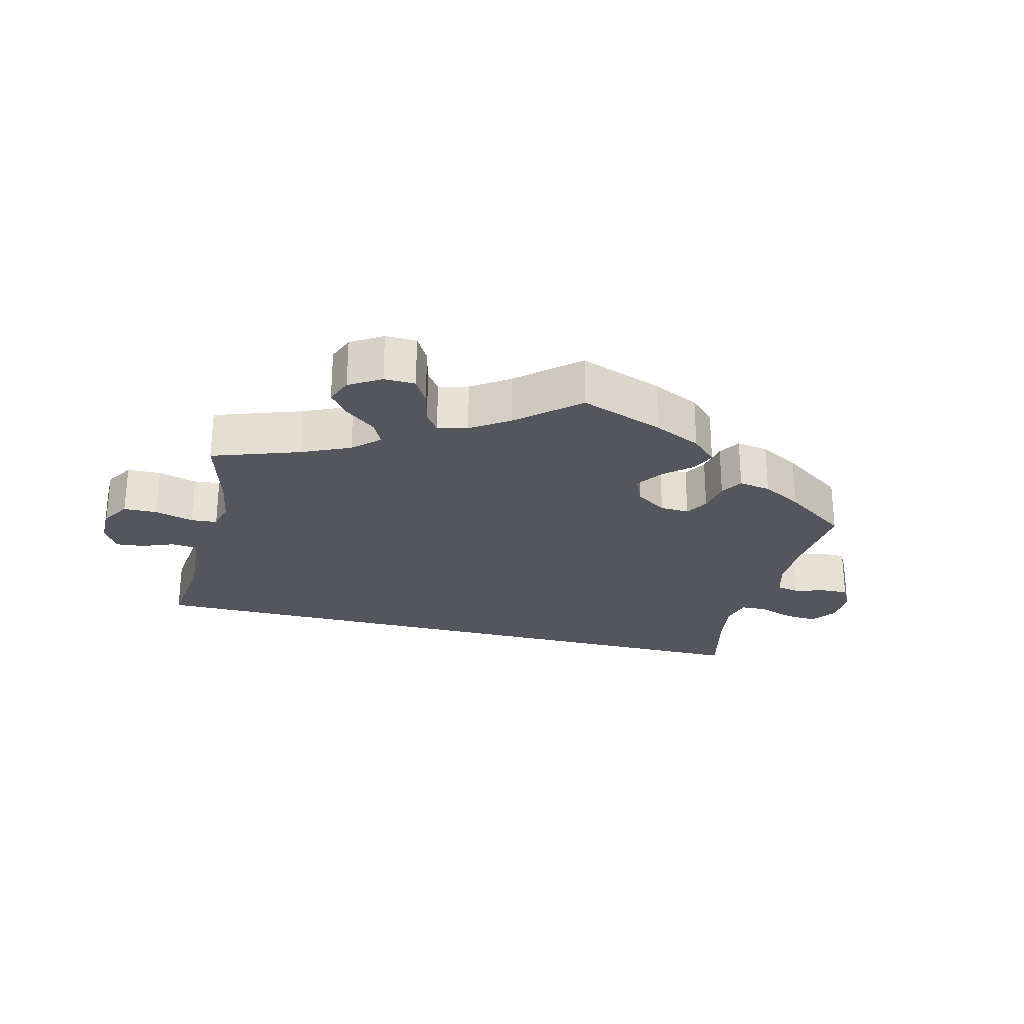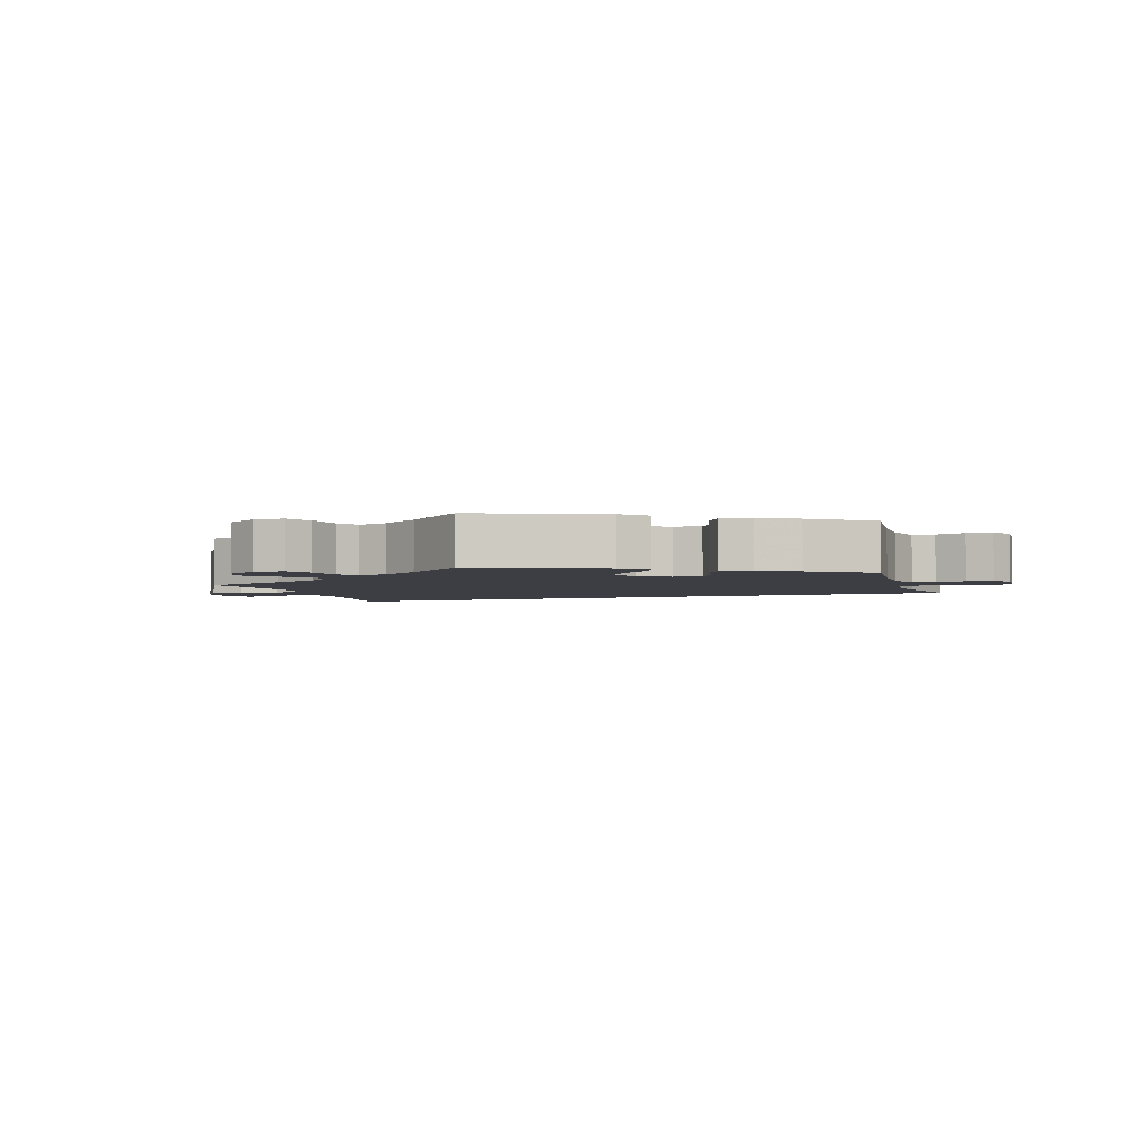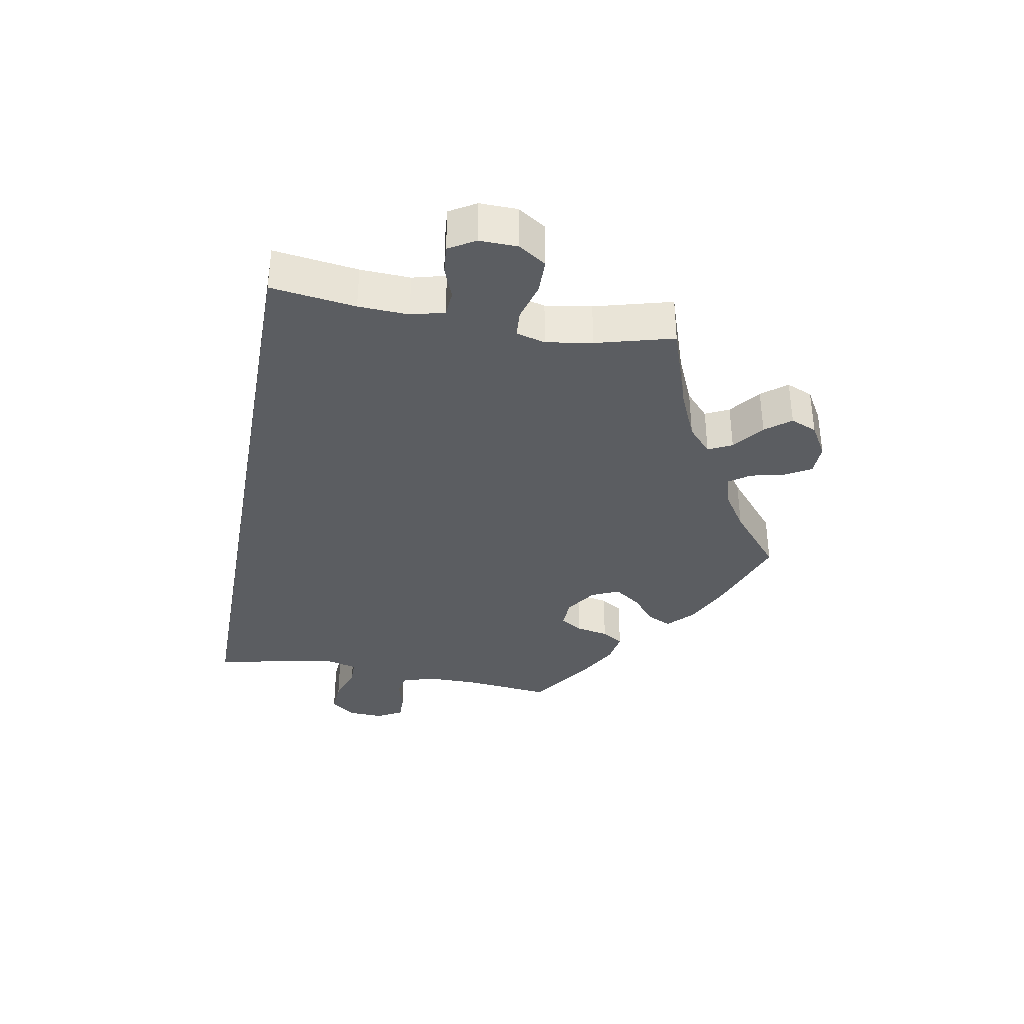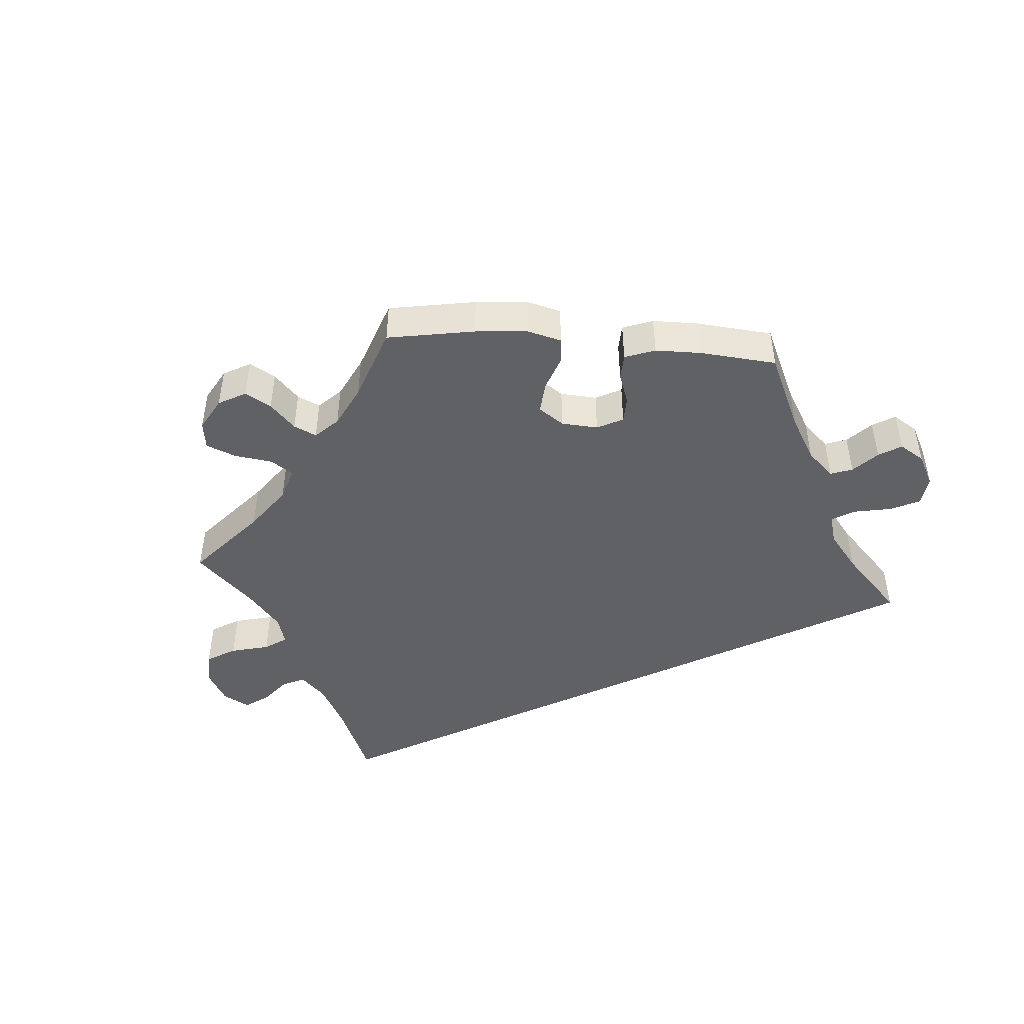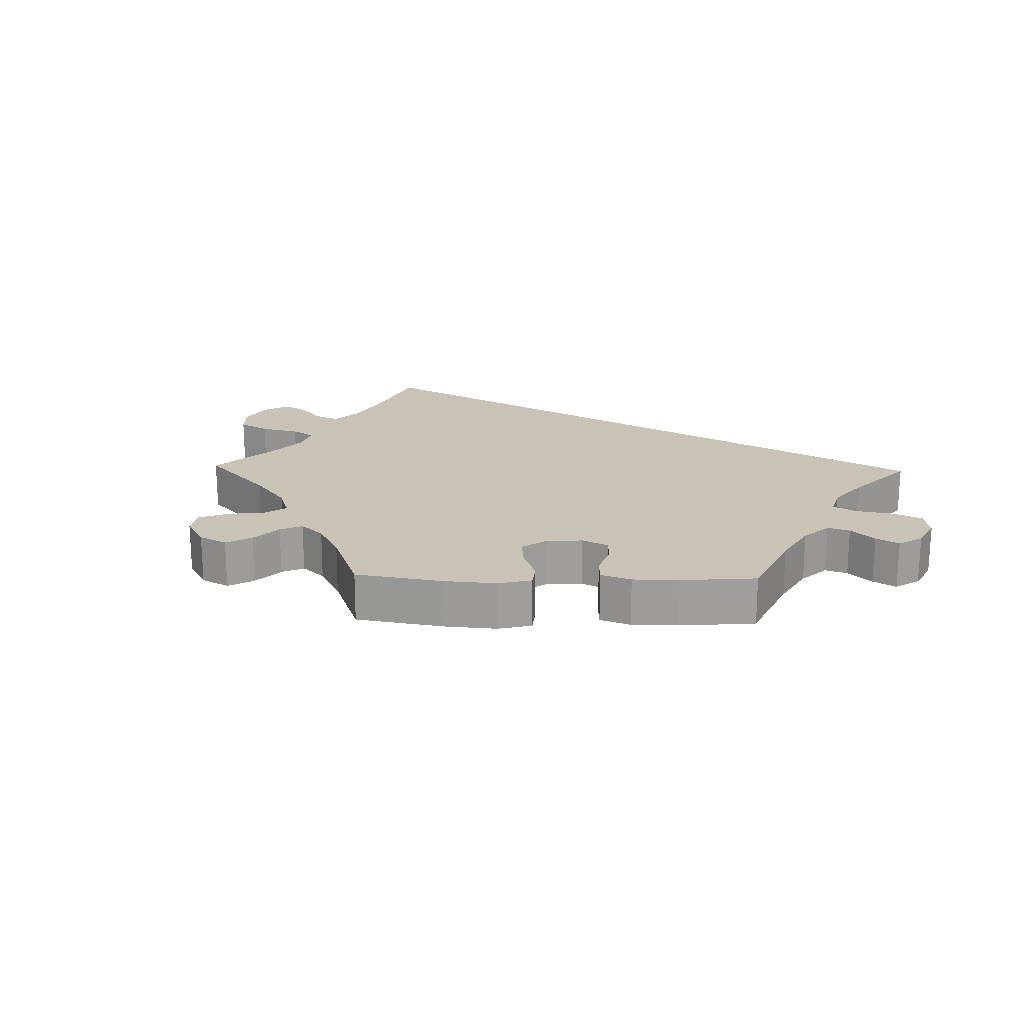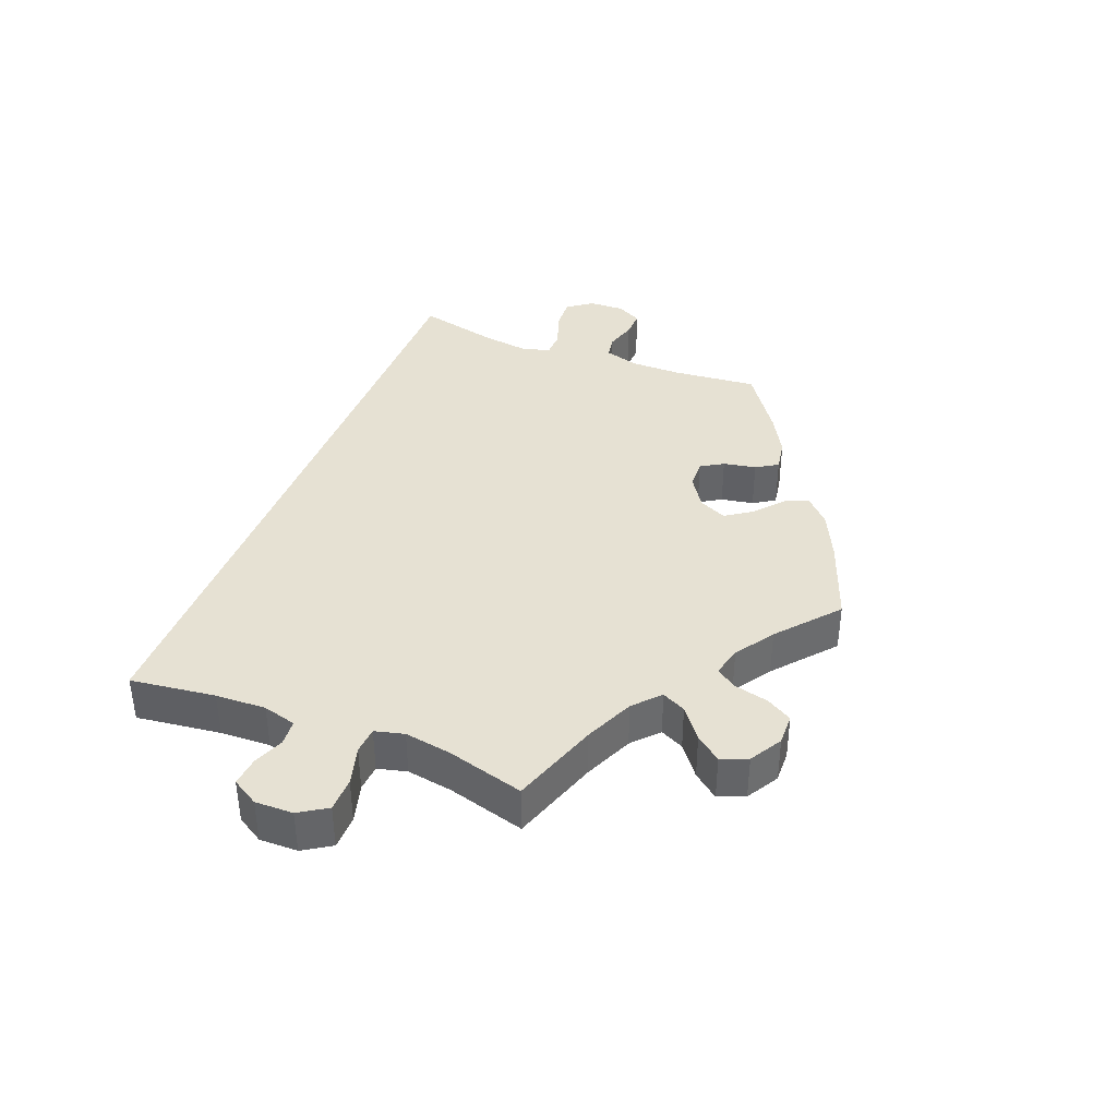
<metadata>
{"format":"obj","ext":"obj","renderer":"f3d","projection":"perspective","resolution":1024,"background":"white","views":[{"elev":-26.3,"azim":166.1,"up":"+Y"},{"elev":-3.7,"azim":-161.6,"up":"+Y"},{"elev":-36.0,"azim":79.5,"up":"+Y"},{"elev":-45.7,"azim":-154.8,"up":"+Y"},{"elev":19.4,"azim":-148.5,"up":"+Y"},{"elev":38.9,"azim":111.4,"up":"+Y"}]}
</metadata>
<code>
v -0.489 0.07 -0.164
v -0.489 0.07 -0.089
v -0.504 0.07 -0.038
v -0.538 0.07 -0.032
v -0.584 0.07 -0.045
v -0.623 0.07 -0.046
v -0.643 0.07 -0.008
v -0.641 0.07 0.044
v -0.614 0.07 0.08
v -0.567 0.07 0.077
v -0.512 0.07 0.058
v -0.474 0.07 0.059
v -0.463 0.07 0.103
v -0.473 0.07 0.172
v -0.501 0.07 0.289
v 0.501 0.07 0.289
v 0.485 0.07 0.164
v 0.482 0.07 0.09
v 0.495 0.07 0.041
v 0.532 0.07 0.038
v 0.578 0.07 0.056
v 0.62 0.07 0.06
v 0.643 0.07 0.021
v 0.642 0.07 -0.035
v 0.616 0.07 -0.076
v 0.566 0.07 -0.077
v 0.509 0.07 -0.061
v 0.47 0.07 -0.064
v 0.459 0.07 -0.107
v 0.47 0.07 -0.175
v 0.501 0.07 -0.289
v 0.372 0.07 -0.333
v 0.3 0.07 -0.365
v 0.262 0.07 -0.4
v 0.279 0.07 -0.435
v 0.324 0.07 -0.47
v 0.353 0.07 -0.507
v 0.337 0.07 -0.546
v 0.29 0.07 -0.574
v 0.244 0.07 -0.573
v 0.222 0.07 -0.535
v 0.21 0.07 -0.484
v 0.189 0.07 -0.454
v 0.145 0.07 -0.465
v 0.088 0.07 -0.503
v 0 0.07 -0.578
v -0.123 0.07 -0.533
v -0.193 0.07 -0.5
v -0.23 0.07 -0.464
v -0.214 0.07 -0.429
v -0.173 0.07 -0.394
v -0.146 0.07 -0.355
v -0.165 0.07 -0.314
v -0.21 0.07 -0.284
v -0.253 0.07 -0.282
v -0.273 0.07 -0.315
v -0.282 0.07 -0.363
v -0.302 0.07 -0.395
v -0.349 0.07 -0.387
v -0.408 0.07 -0.354
v -0.501 0.07 -0.289
v -0.489 0 -0.164
v -0.489 0 -0.089
v -0.504 0 -0.038
v -0.538 0 -0.032
v -0.584 0 -0.045
v -0.623 0 -0.046
v -0.643 0 -0.008
v -0.641 0 0.044
v -0.614 0 0.08
v -0.567 0 0.077
v -0.512 0 0.058
v -0.474 0 0.059
v -0.463 0 0.103
v -0.473 0 0.172
v -0.501 0 0.289
v 0.501 0 0.289
v 0.485 0 0.164
v 0.482 0 0.09
v 0.495 0 0.041
v 0.532 0 0.038
v 0.578 0 0.056
v 0.62 0 0.06
v 0.643 0 0.021
v 0.642 0 -0.035
v 0.616 0 -0.076
v 0.566 0 -0.077
v 0.509 0 -0.061
v 0.47 0 -0.064
v 0.459 0 -0.107
v 0.47 0 -0.175
v 0.501 0 -0.289
v 0.372 0 -0.333
v 0.3 0 -0.365
v 0.262 0 -0.4
v 0.279 0 -0.435
v 0.324 0 -0.47
v 0.353 0 -0.507
v 0.337 0 -0.546
v 0.29 0 -0.574
v 0.244 0 -0.573
v 0.222 0 -0.535
v 0.21 0 -0.484
v 0.189 0 -0.454
v 0.145 0 -0.465
v 0.088 0 -0.503
v 0 0 -0.578
v -0.123 0 -0.533
v -0.193 0 -0.5
v -0.23 0 -0.464
v -0.214 0 -0.429
v -0.173 0 -0.394
v -0.146 0 -0.355
v -0.165 0 -0.314
v -0.21 0 -0.284
v -0.253 0 -0.282
v -0.273 0 -0.315
v -0.282 0 -0.363
v -0.302 0 -0.395
v -0.349 0 -0.387
v -0.408 0 -0.354
v -0.501 0 -0.289
f 60 61 1
f 59 60 1 2
f 56 57 58 59
f 55 56 59 2
f 54 55 2 3
f 53 54 3
f 48 49 50 51
f 48 51 52
f 45 46 47 48
f 44 45 48 52
f 43 44 52 53
f 39 40 41 42
f 39 42 43
f 38 39 43
f 35 36 37 38
f 35 38 43
f 34 35 43 53
f 30 31 32
f 29 30 32 33
f 28 29 33 34
f 24 25 26 27
f 24 27 28
f 23 24 28
f 20 21 22 23
f 19 20 23 28
f 18 19 28 34
f 14 15 16 17
f 13 14 17 18
f 12 13 18 34
f 8 9 10 11
f 4 5 6 7
f 3 4 7 8
f 12 34 53 3
f 3 8 11 12
f 62 122 121
f 63 62 121 120
f 120 119 118 117
f 63 120 117 116
f 64 63 116 115
f 64 115 114
f 112 111 110 109
f 113 112 109
f 109 108 107 106
f 113 109 106 105
f 114 113 105 104
f 103 102 101 100
f 104 103 100
f 104 100 99
f 99 98 97 96
f 104 99 96
f 114 104 96 95
f 93 92 91
f 94 93 91 90
f 95 94 90 89
f 88 87 86 85
f 89 88 85
f 89 85 84
f 84 83 82 81
f 89 84 81 80
f 95 89 80 79
f 78 77 76 75
f 79 78 75 74
f 95 79 74 73
f 72 71 70 69
f 68 67 66 65
f 69 68 65 64
f 64 114 95 73
f 73 72 69 64
f 1 62 63 2
f 2 63 64 3
f 3 64 65 4
f 4 65 66 5
f 5 66 67 6
f 6 67 68 7
f 7 68 69 8
f 8 69 70 9
f 9 70 71 10
f 10 71 72 11
f 11 72 73 12
f 12 73 74 13
f 13 74 75 14
f 14 75 76 15
f 15 76 77 16
f 16 77 78 17
f 17 78 79 18
f 18 79 80 19
f 19 80 81 20
f 20 81 82 21
f 21 82 83 22
f 22 83 84 23
f 23 84 85 24
f 24 85 86 25
f 25 86 87 26
f 26 87 88 27
f 27 88 89 28
f 28 89 90 29
f 29 90 91 30
f 30 91 92 31
f 31 92 93 32
f 32 93 94 33
f 33 94 95 34
f 34 95 96 35
f 35 96 97 36
f 36 97 98 37
f 37 98 99 38
f 38 99 100 39
f 39 100 101 40
f 40 101 102 41
f 41 102 103 42
f 42 103 104 43
f 43 104 105 44
f 44 105 106 45
f 45 106 107 46
f 46 107 108 47
f 47 108 109 48
f 48 109 110 49
f 49 110 111 50
f 50 111 112 51
f 51 112 113 52
f 52 113 114 53
f 53 114 115 54
f 54 115 116 55
f 55 116 117 56
f 56 117 118 57
f 57 118 119 58
f 58 119 120 59
f 59 120 121 60
f 60 121 122 61
f 61 122 62 1

</code>
